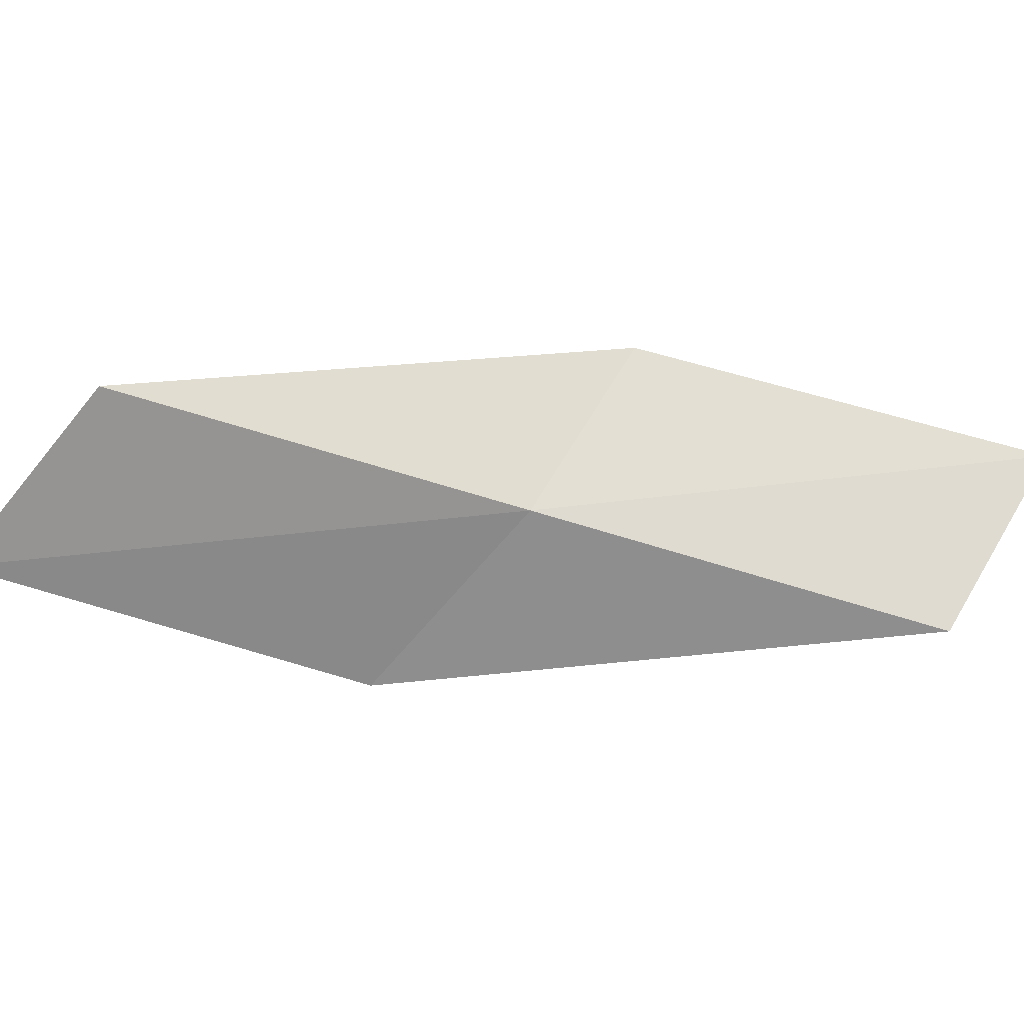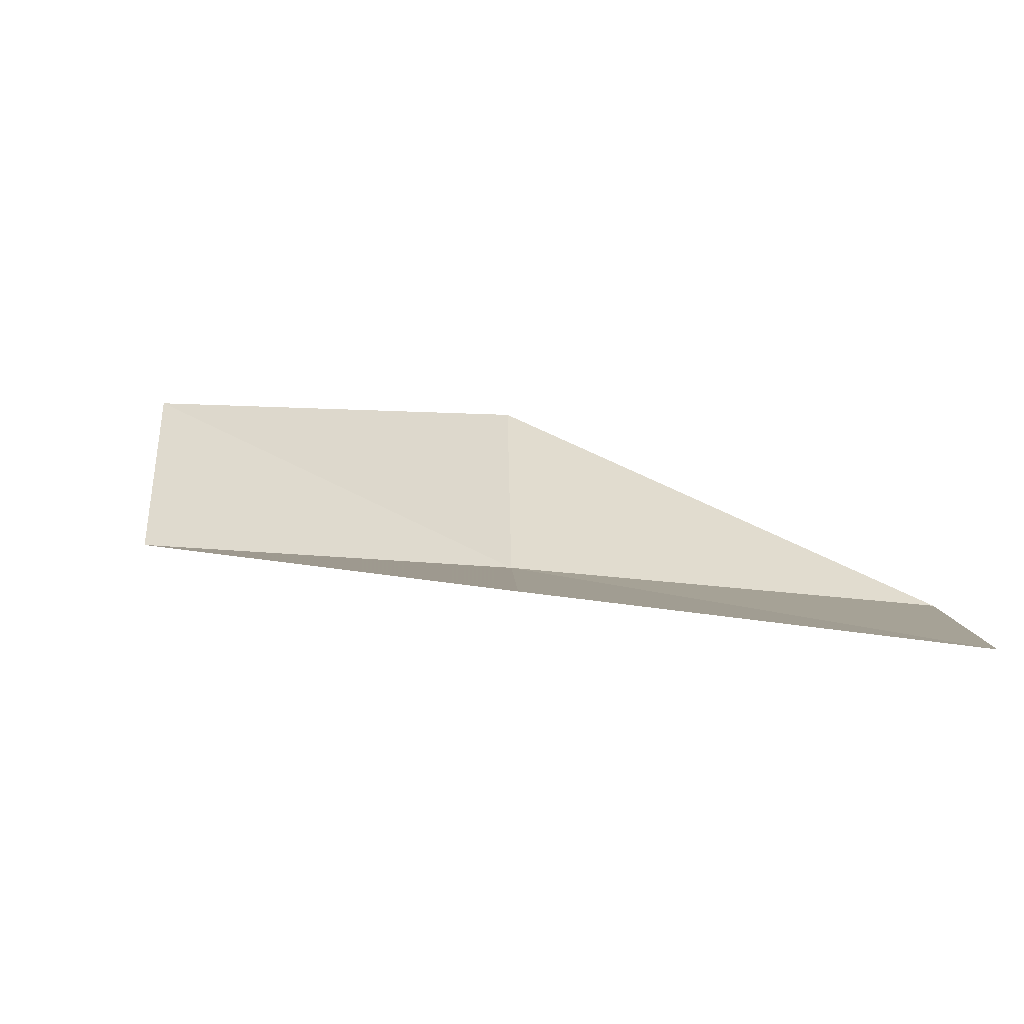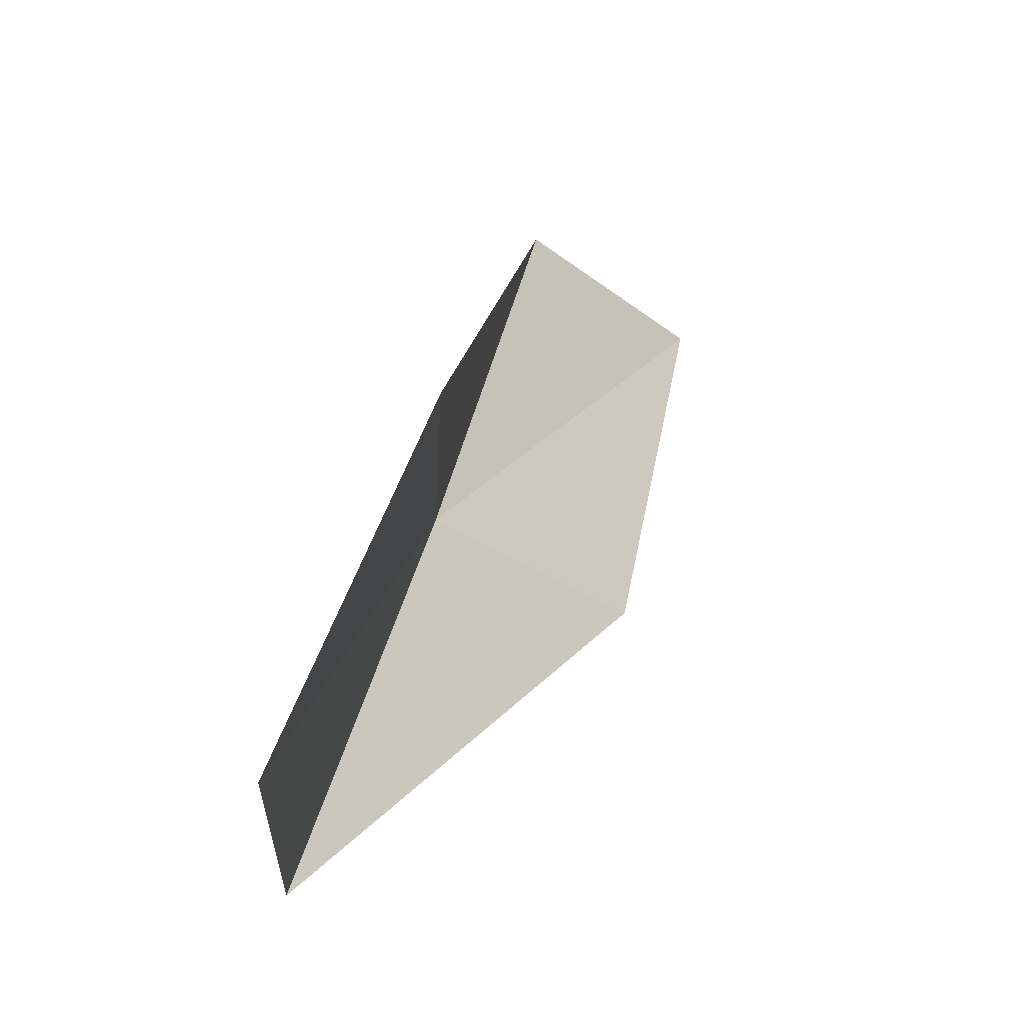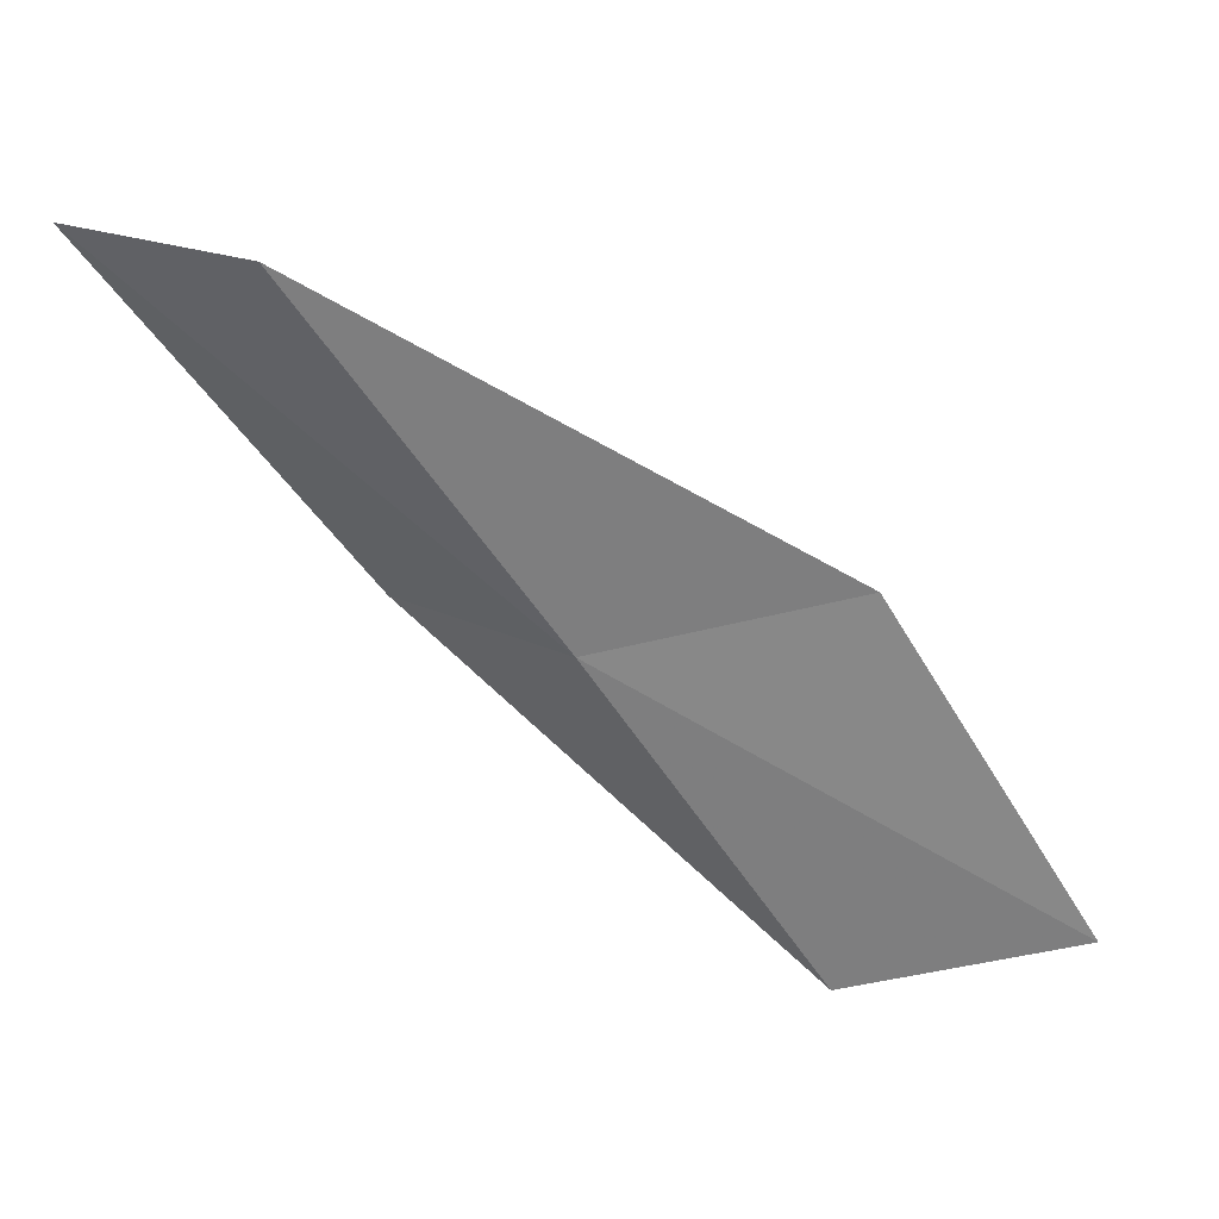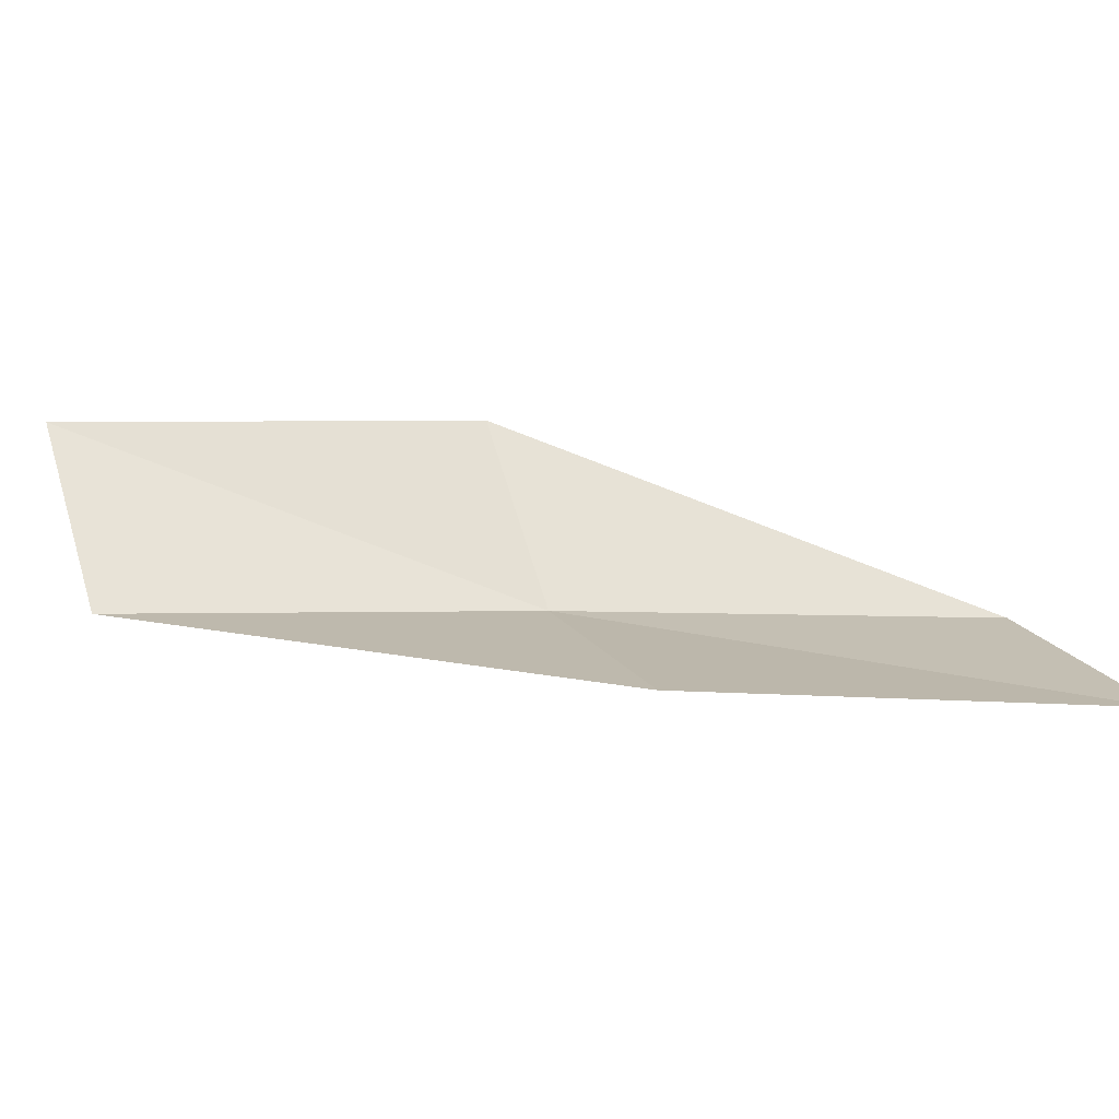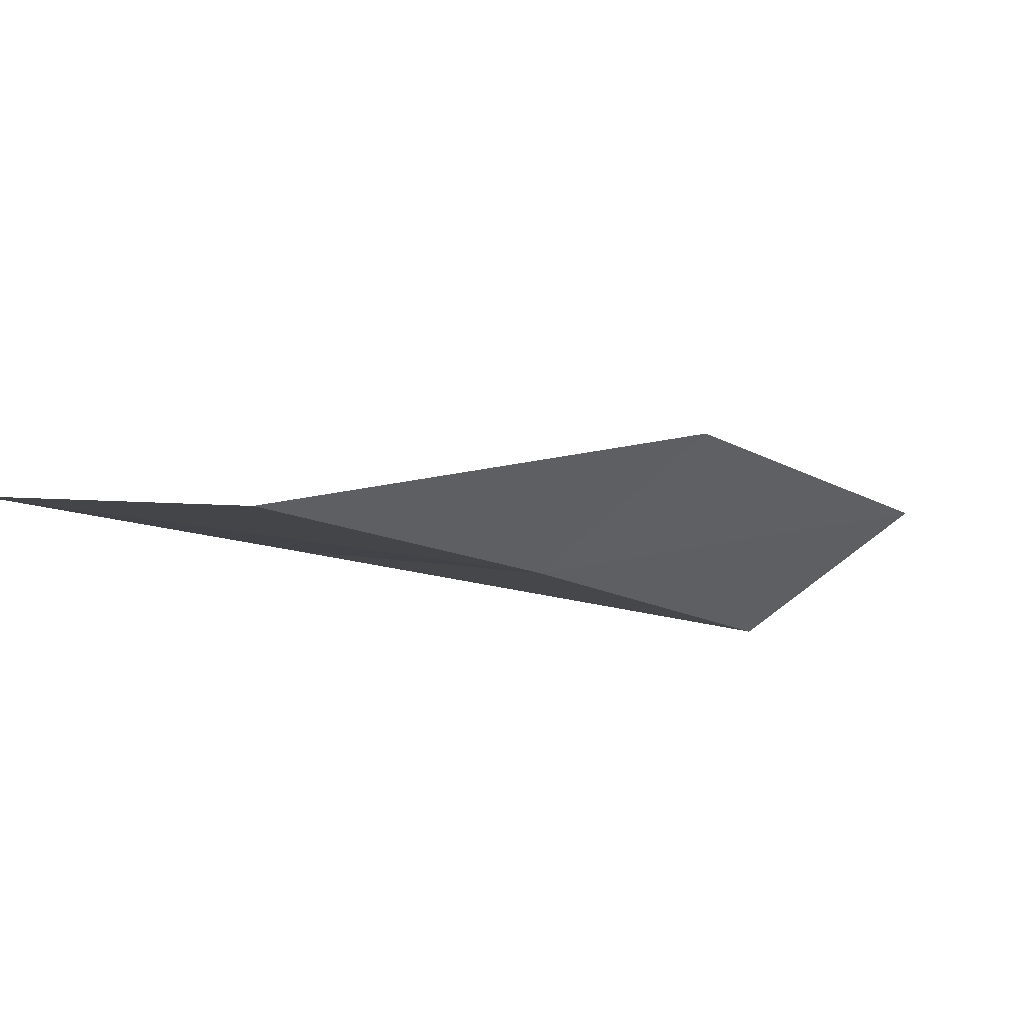
<metadata>
{"format":"obj","ext":"obj","renderer":"f3d","projection":"perspective","resolution":1024,"background":"white","views":[{"elev":-72.2,"azim":50.7,"up":"+Y"},{"elev":10.5,"azim":-91.4,"up":"+Y"},{"elev":-28.7,"azim":126.0,"up":"+Z"},{"elev":-55.9,"azim":-170.3,"up":"+Y"},{"elev":22.7,"azim":-111.4,"up":"+Y"},{"elev":-11.4,"azim":12.1,"up":"+Y"}]}
</metadata>
<code>
v 19.2 19.15 79.05
v 21.1 20.67 79.05
v 17.35 19.1 83.55
v 14.59 19.31 83.55
v 16.31 19.51 79.05
v 23.16 20.56 74.54
v 21.09 19.06 74.54
f 1 3 2
f 1 5 4
f 1 4 3
f 1 6 7
f 1 2 6
f 1 7 5

</code>
